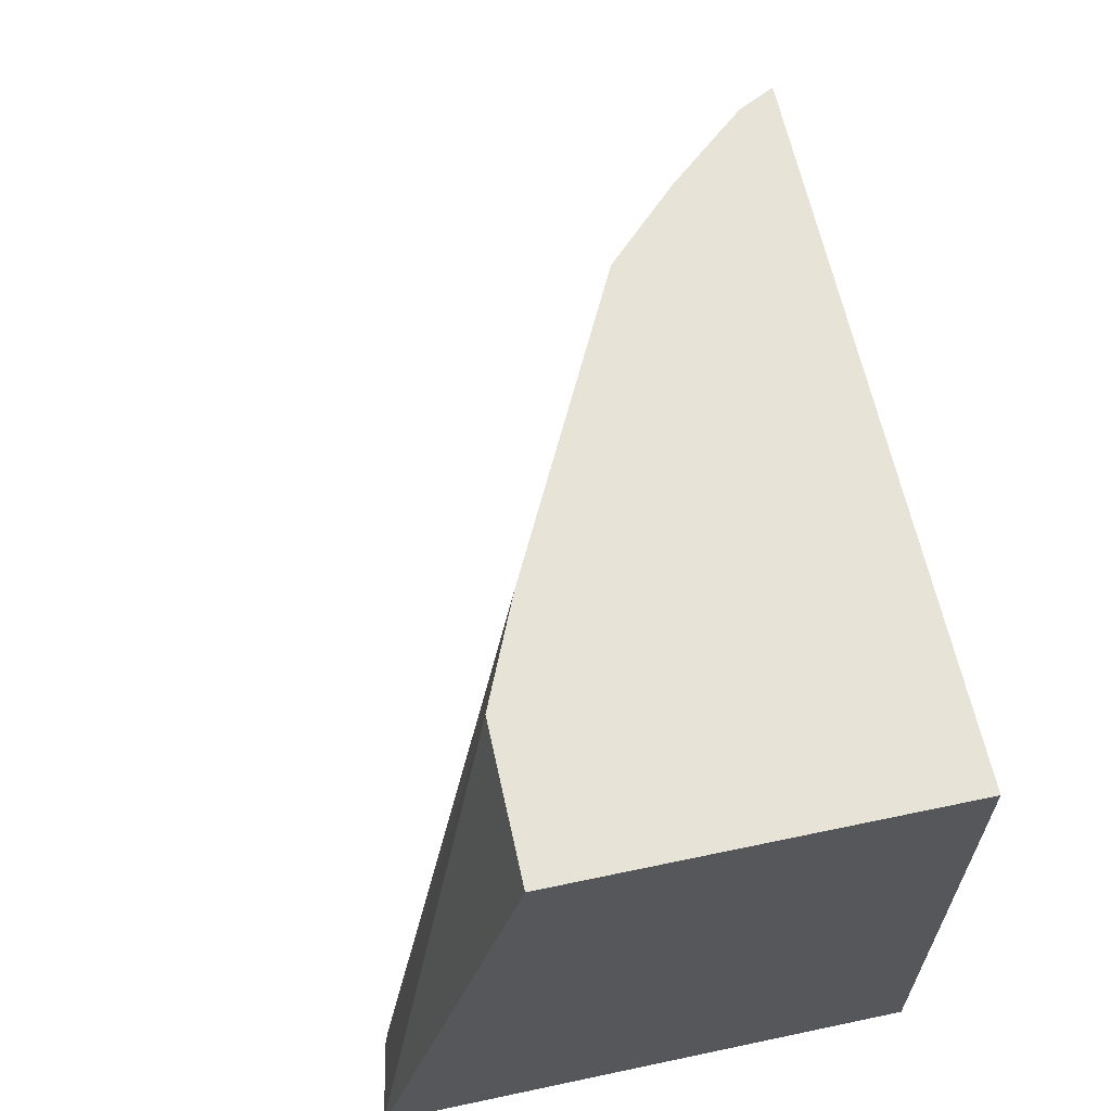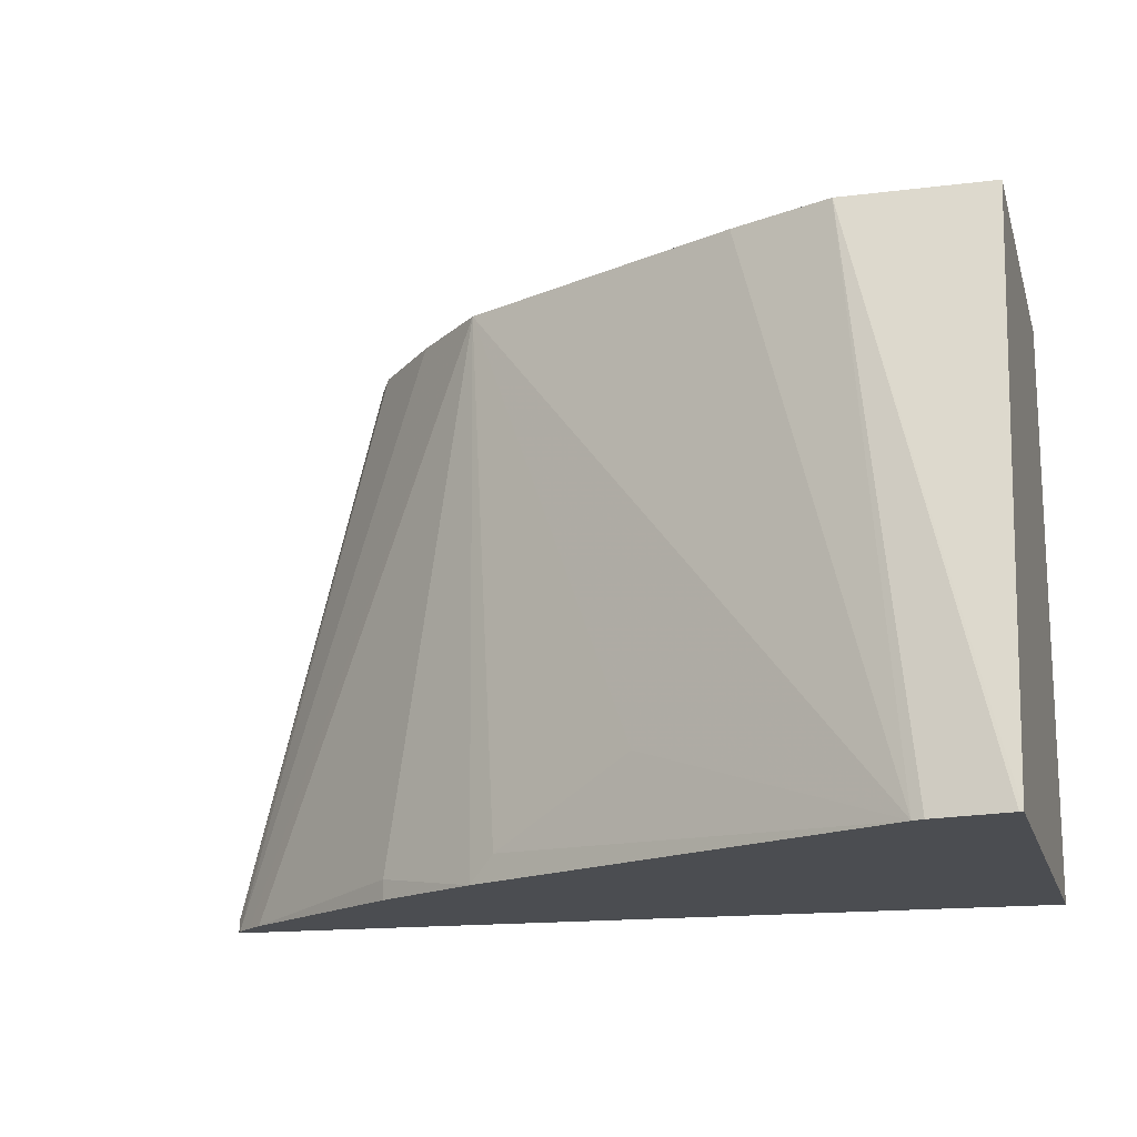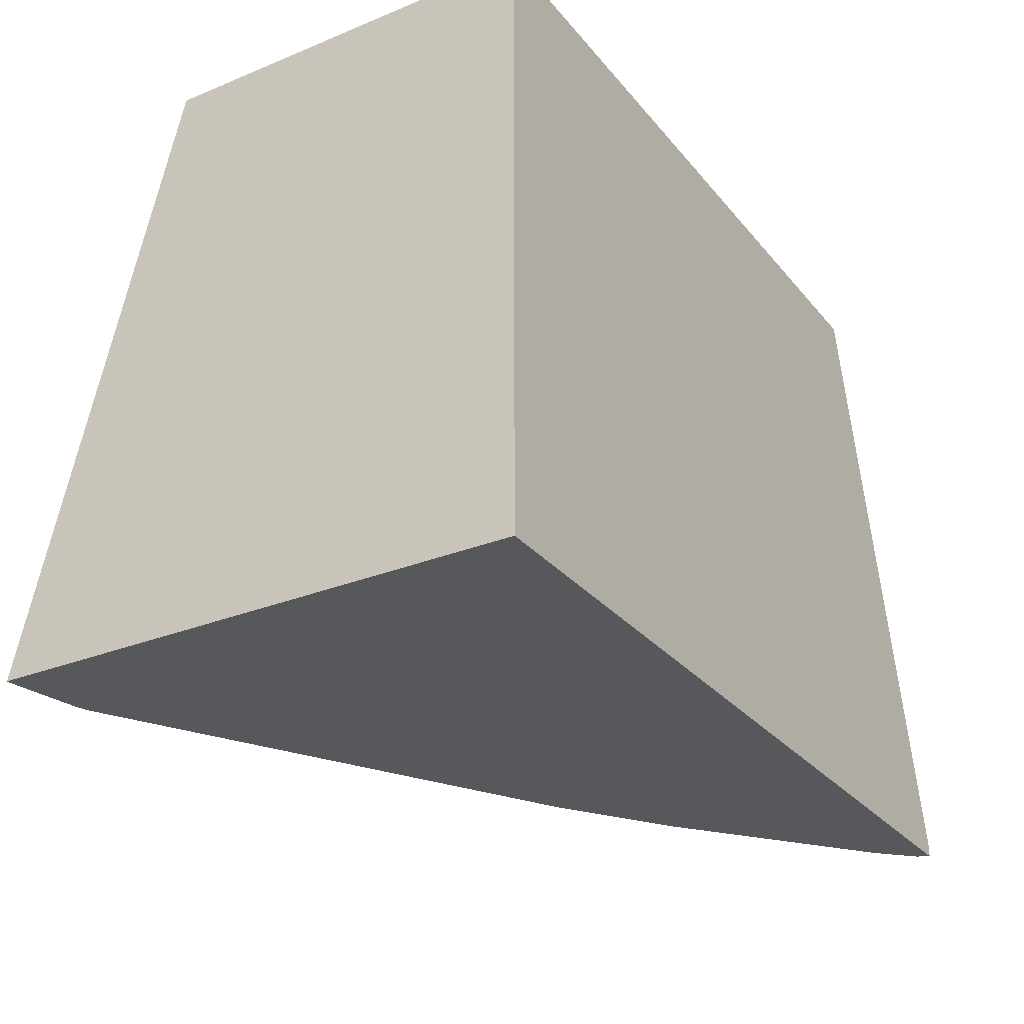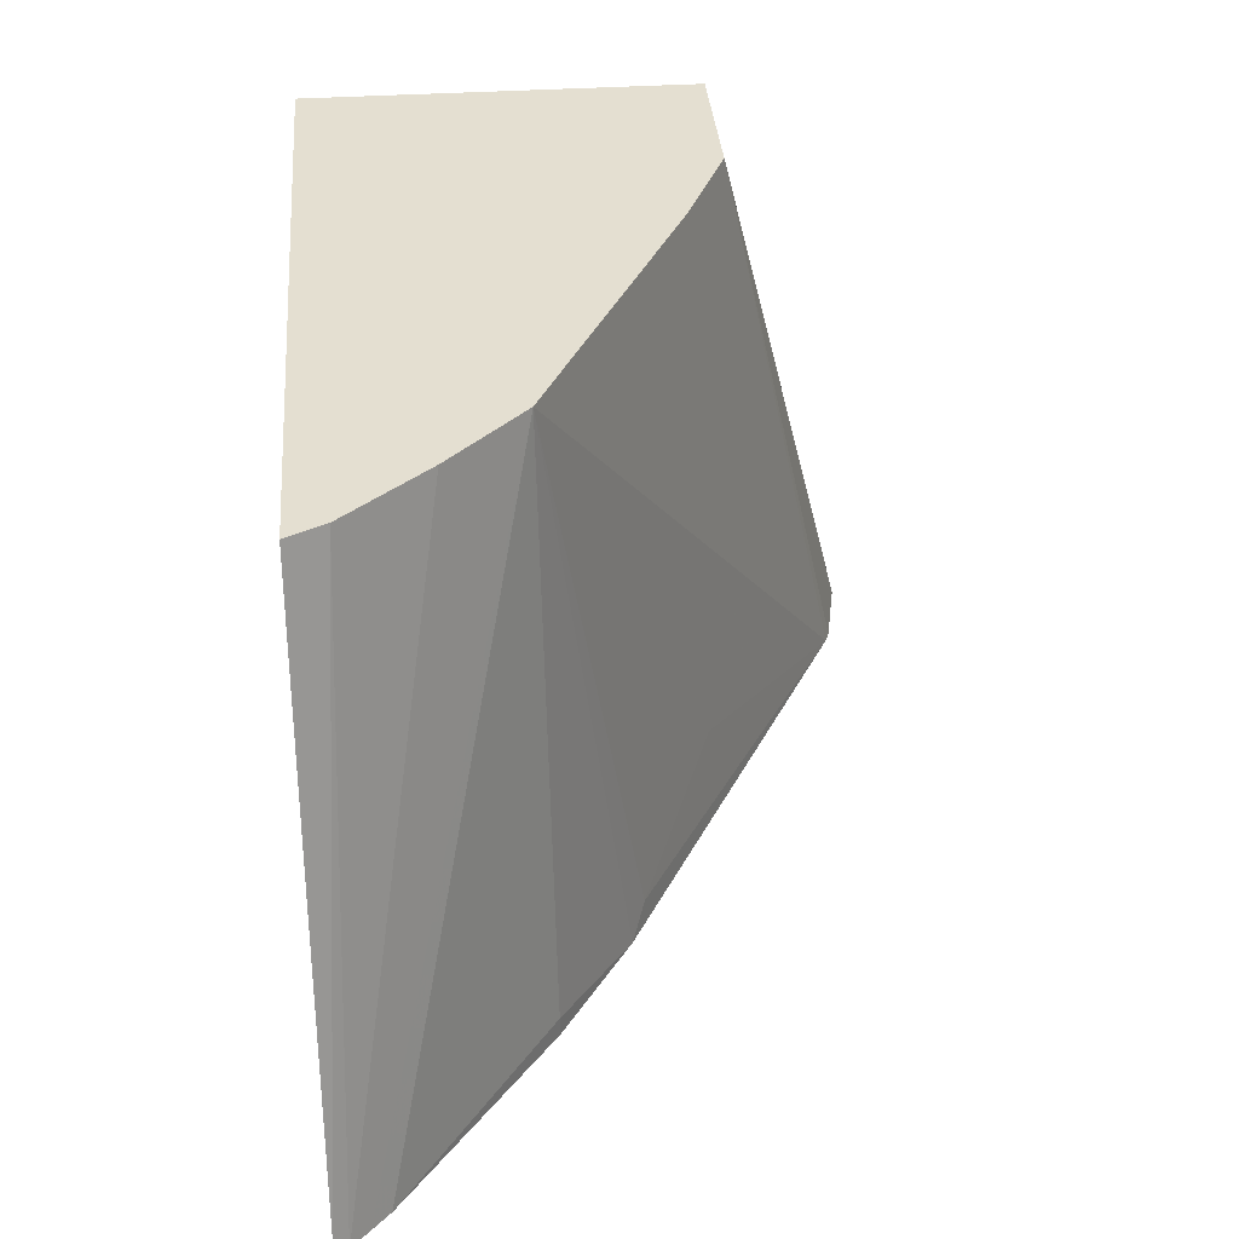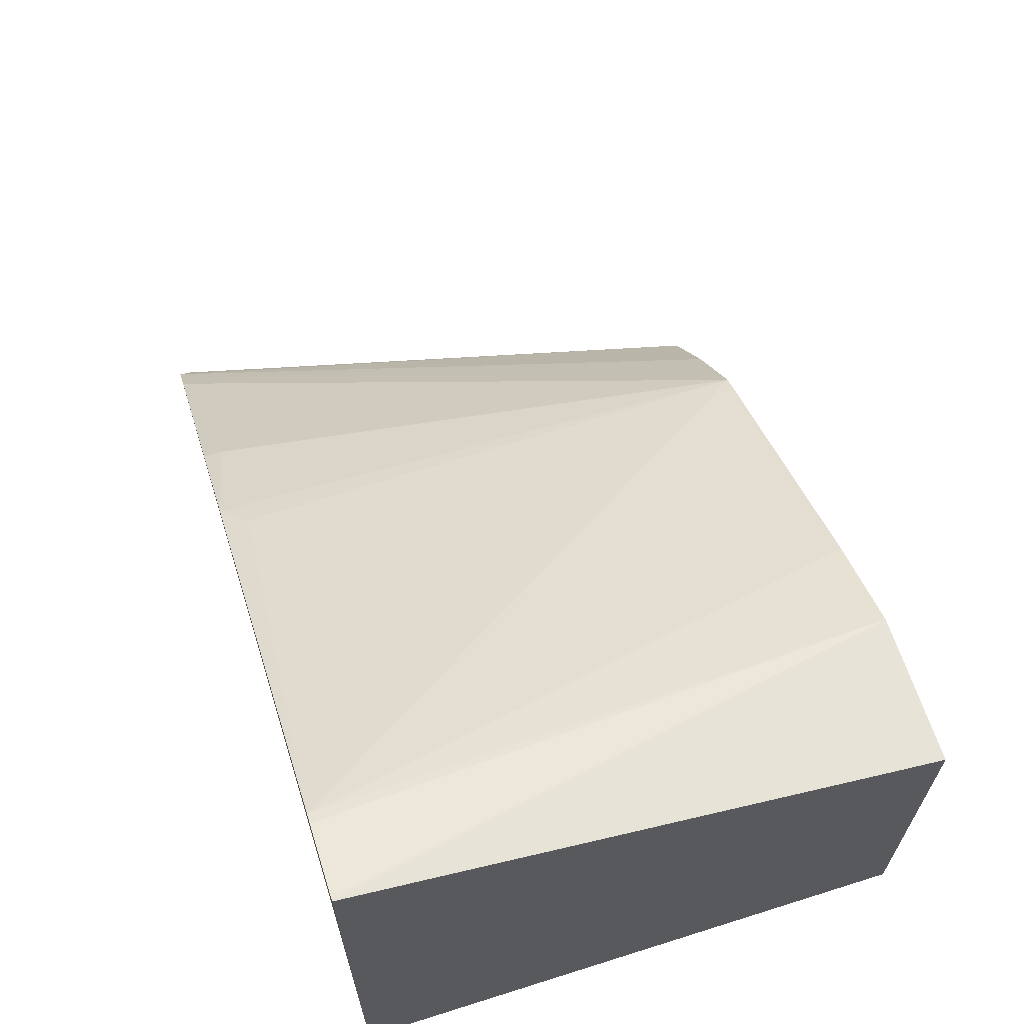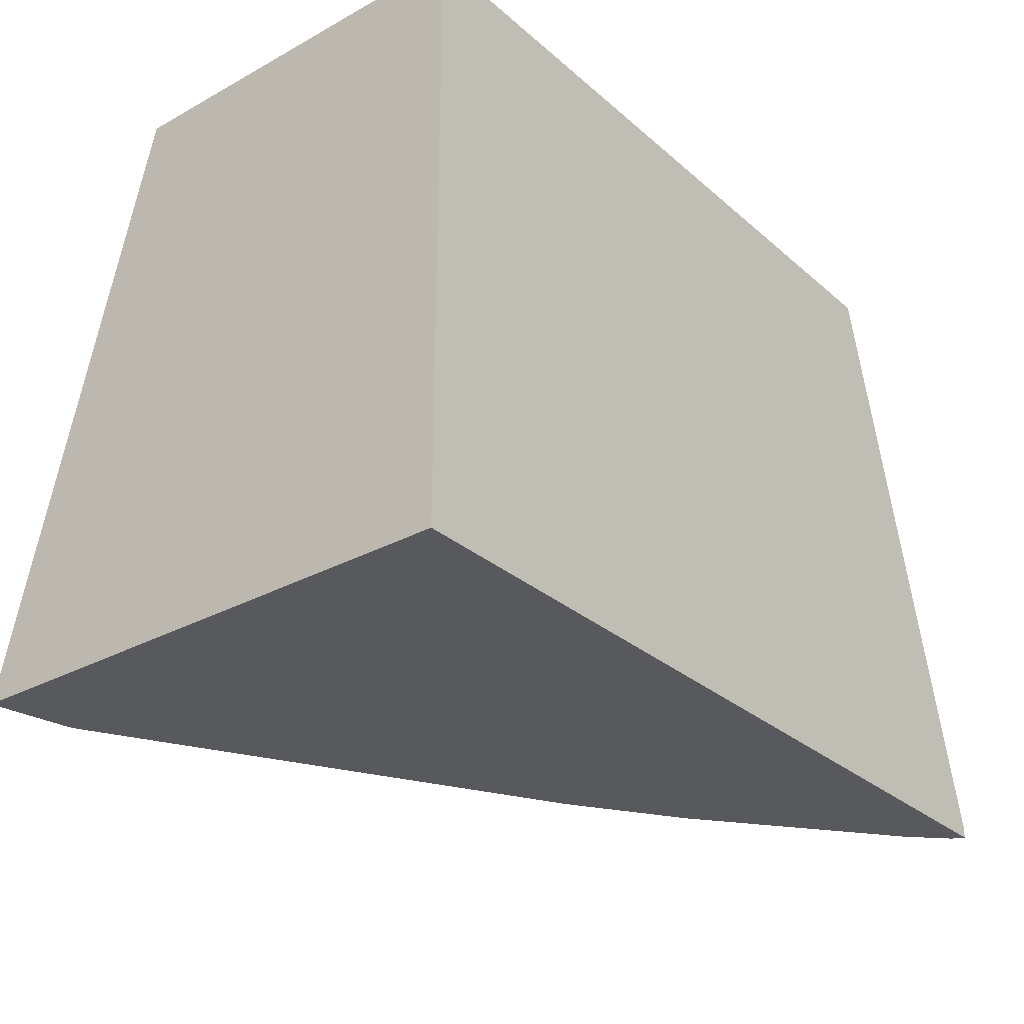
<metadata>
{"format":"obj","ext":"obj","renderer":"f3d","projection":"perspective","resolution":1024,"background":"white","views":[{"elev":62.7,"azim":77.9,"up":"+Y"},{"elev":-15.9,"azim":14.7,"up":"+Y"},{"elev":-28.7,"azim":121.4,"up":"+Y"},{"elev":36.8,"azim":-94.8,"up":"+Y"},{"elev":63.9,"azim":72.4,"up":"+Z"},{"elev":-29.5,"azim":128.8,"up":"+Y"}]}
</metadata>
<code>
v -0.1783 -0.2007 0.1364
v -0.177 -0.2007 0.139
v -0.1783 -0.198 0.1364
v 0.0007212 -0.2007 0.1364
v -0.1734 -0.2007 0.1426
v -0.1295 -0.07678 0.1603
v -0.1438 -0.07678 0.1438
v -0.1475 -0.07678 0.1364
v 0.0007212 -0.07678 0.1364
v 0.0007212 -0.2007 0.2466
v -0.1698 -0.2007 0.1462
v -0.1141 -0.07678 0.1757
v 0.0007212 -0.07678 0.2157
v -1.501e-05 -0.2007 0.2467
v 0.0007212 -0.2006 0.2467
v -0.131 -0.2007 0.1772
v -0.131 -0.1965 0.1772
v -0.08327 -0.07678 0.1911
v -0.1082 -0.2007 0.1924
v -0.1027 -0.1952 0.1952
v -0.07191 -0.1798 0.2106
v -0.01768 -0.2007 0.2427
v -0.03097 -0.07678 0.2159
v -0.01542 -0.2007 0.2436
v -0.05246 -0.07678 0.2065
f 12 17 19
f 22 23 25
f 6 23 13
f 6 13 9
f 6 9 8
f 6 8 7
f 10 15 14
f 11 16 17
f 11 17 12
f 12 19 20
f 22 24 23
f 12 21 22
f 12 22 18
f 13 23 15
f 14 15 23
f 14 23 24
f 16 19 17
f 18 22 25
f 19 22 20
f 20 22 21
f 6 25 23
f 12 20 21
f 6 18 25
f 5 11 12
f 5 12 6
f 6 12 18
f 1 2 3
f 1 3 8
f 1 8 9
f 1 4 10
f 1 10 14
f 1 14 24
f 1 24 22
f 1 22 19
f 1 19 16
f 1 9 4
f 1 11 5
f 1 5 2
f 2 5 6
f 2 6 7
f 2 7 3
f 3 7 8
f 4 9 13
f 4 13 15
f 1 16 11
f 4 15 10

</code>
